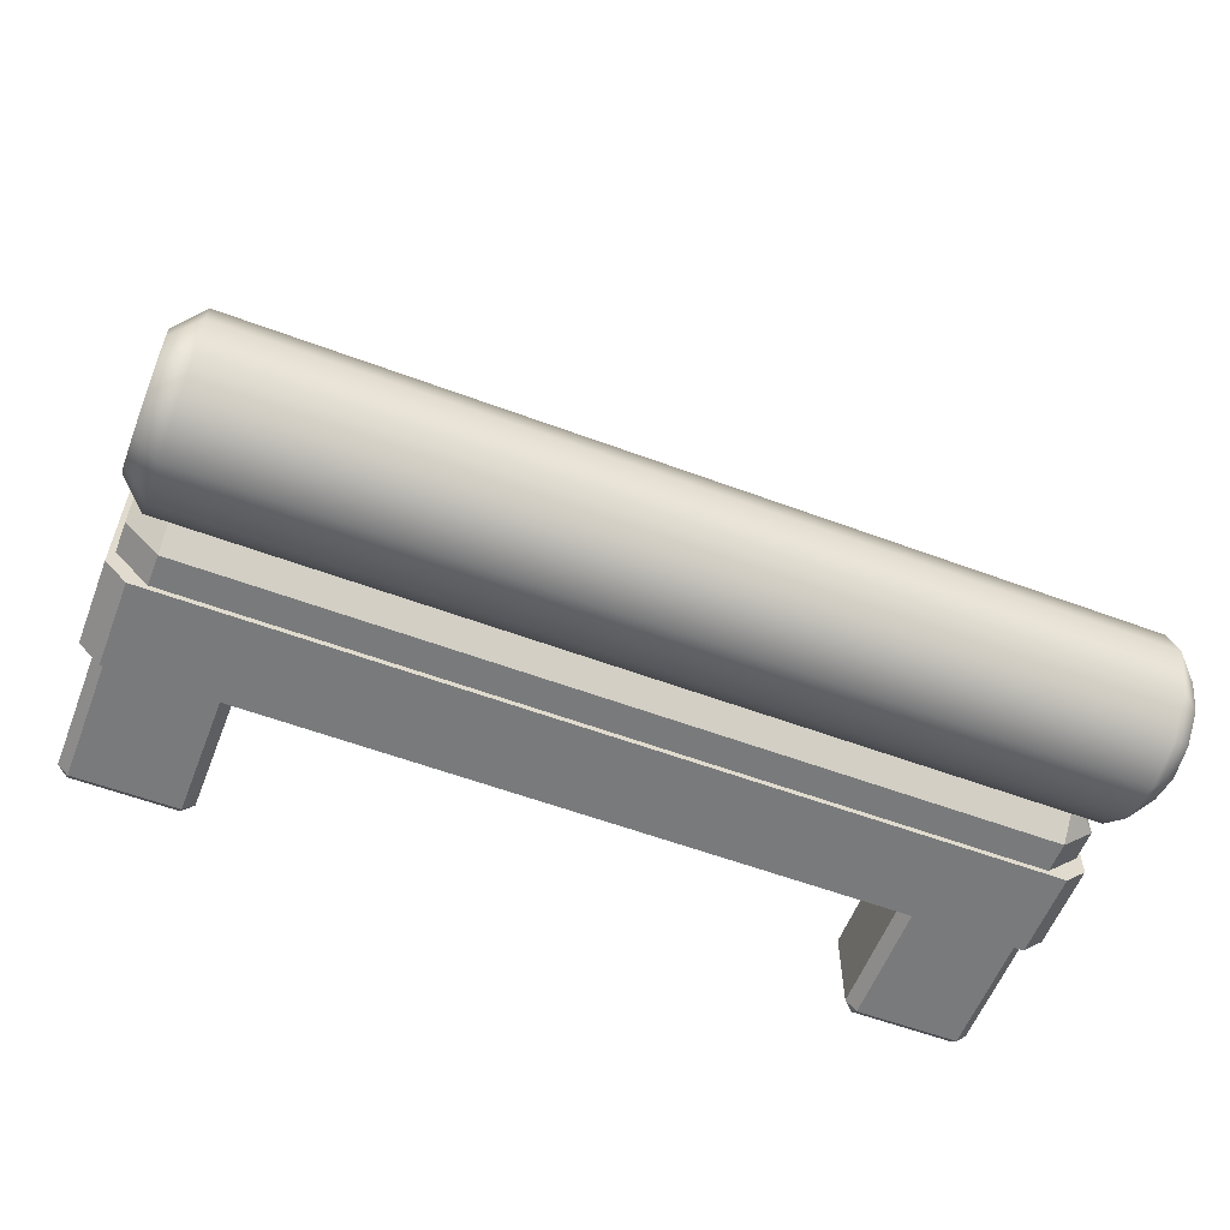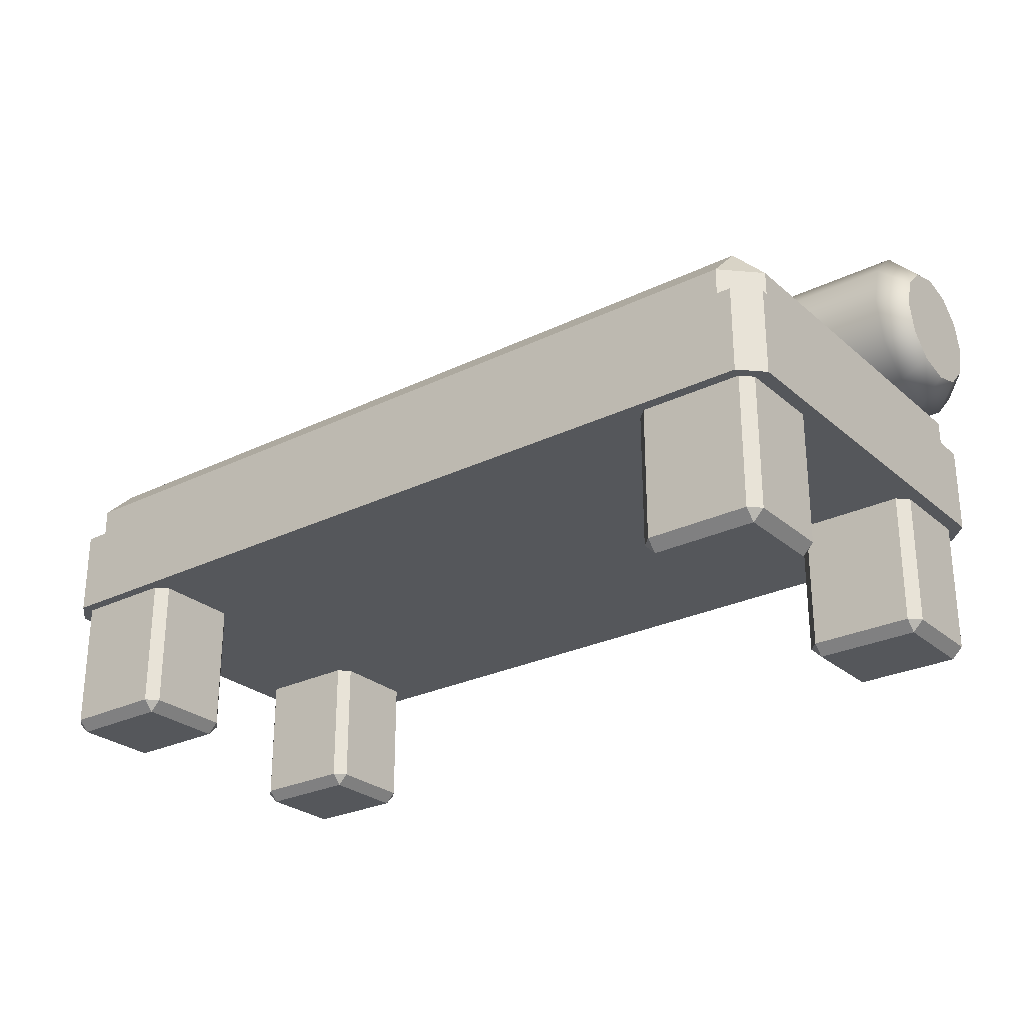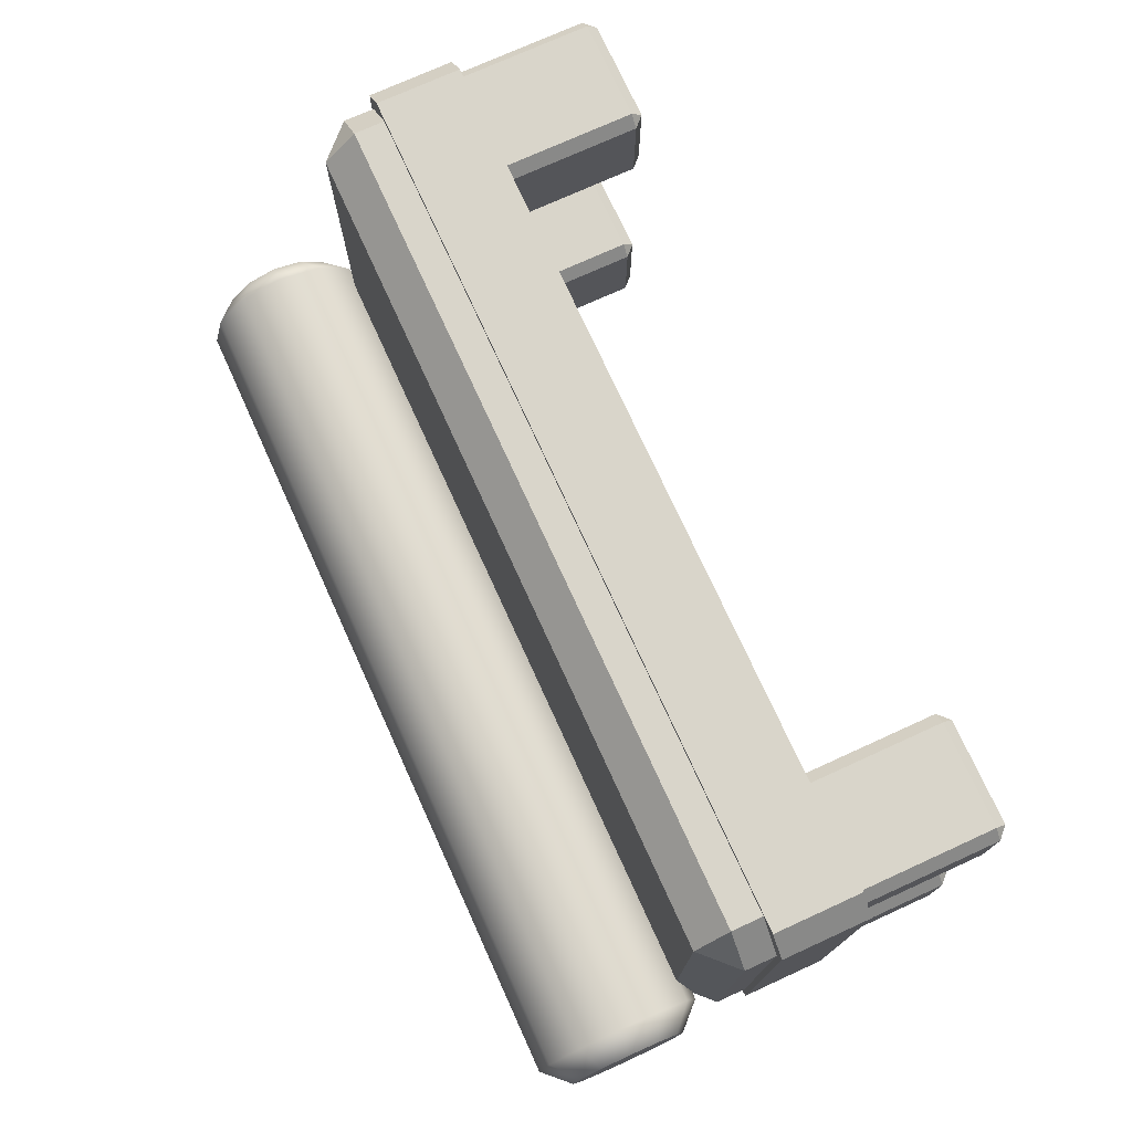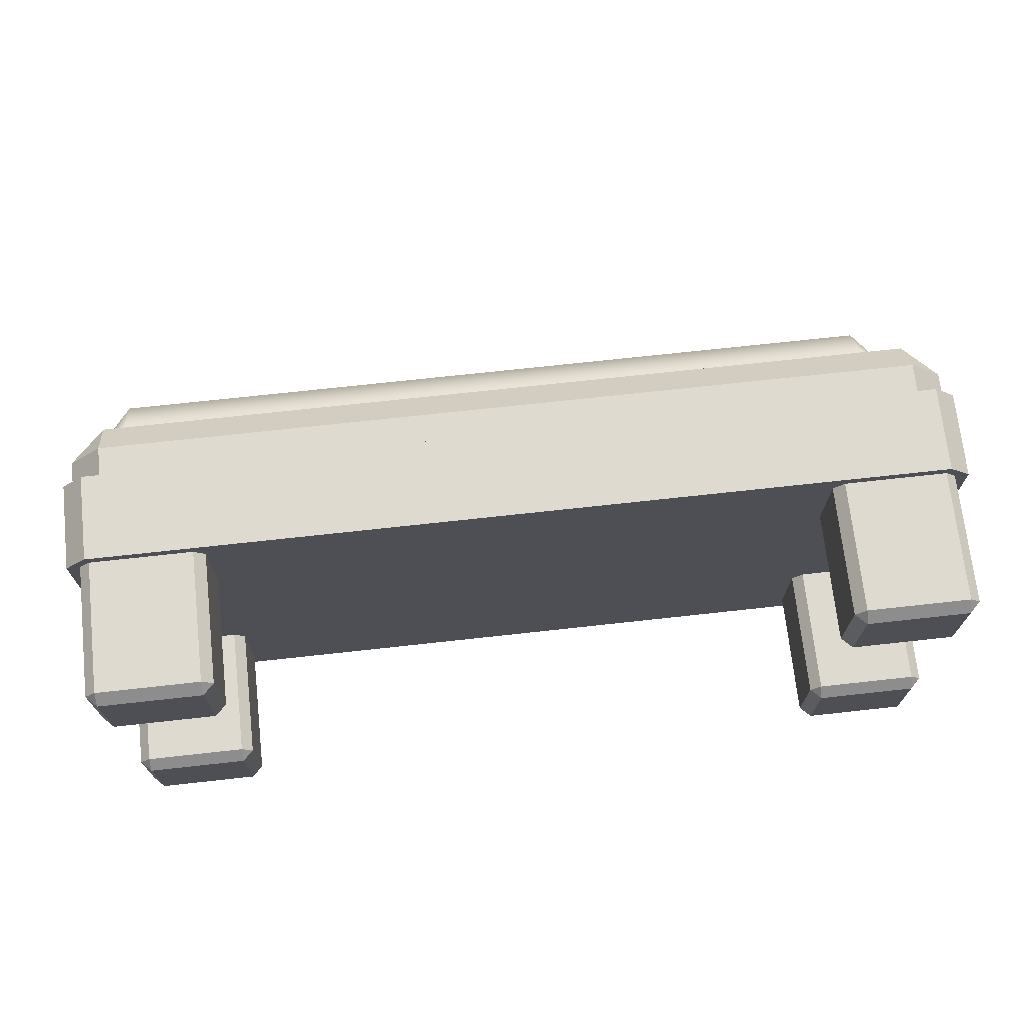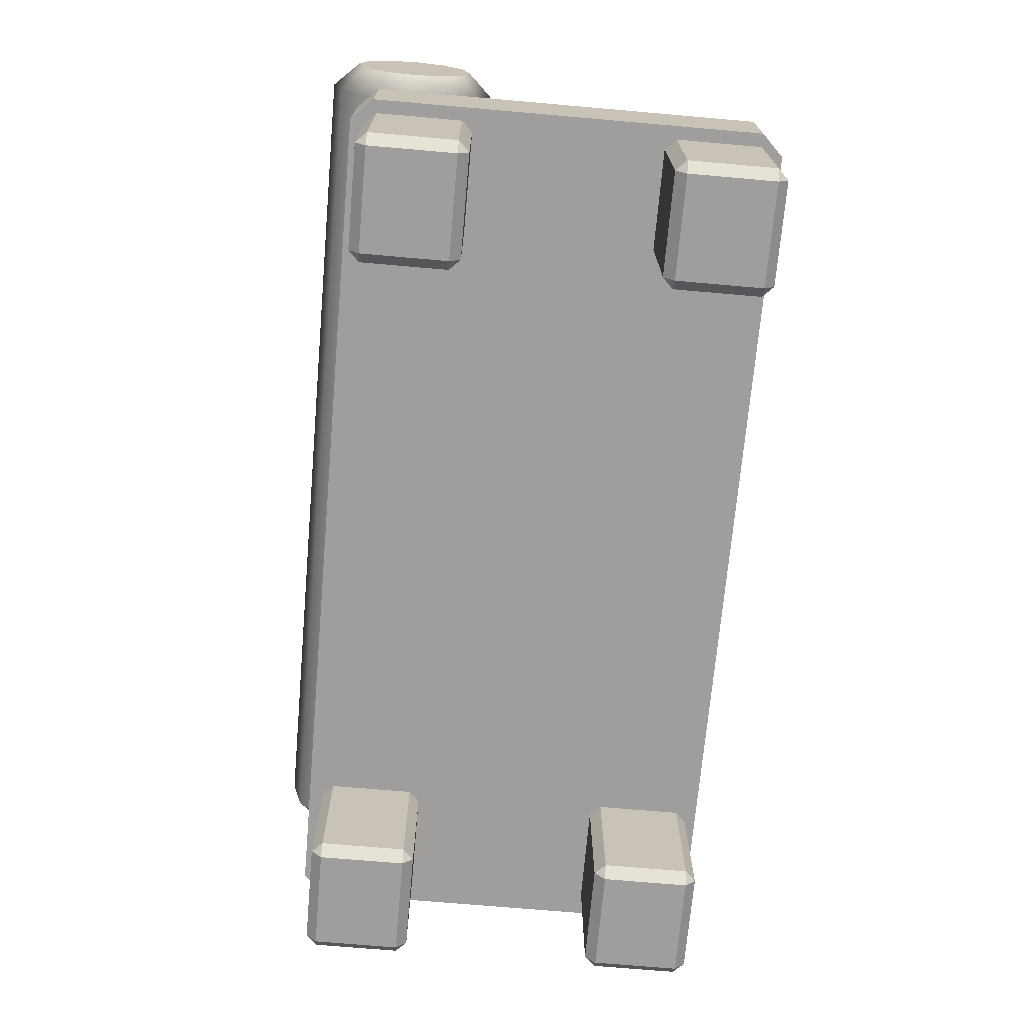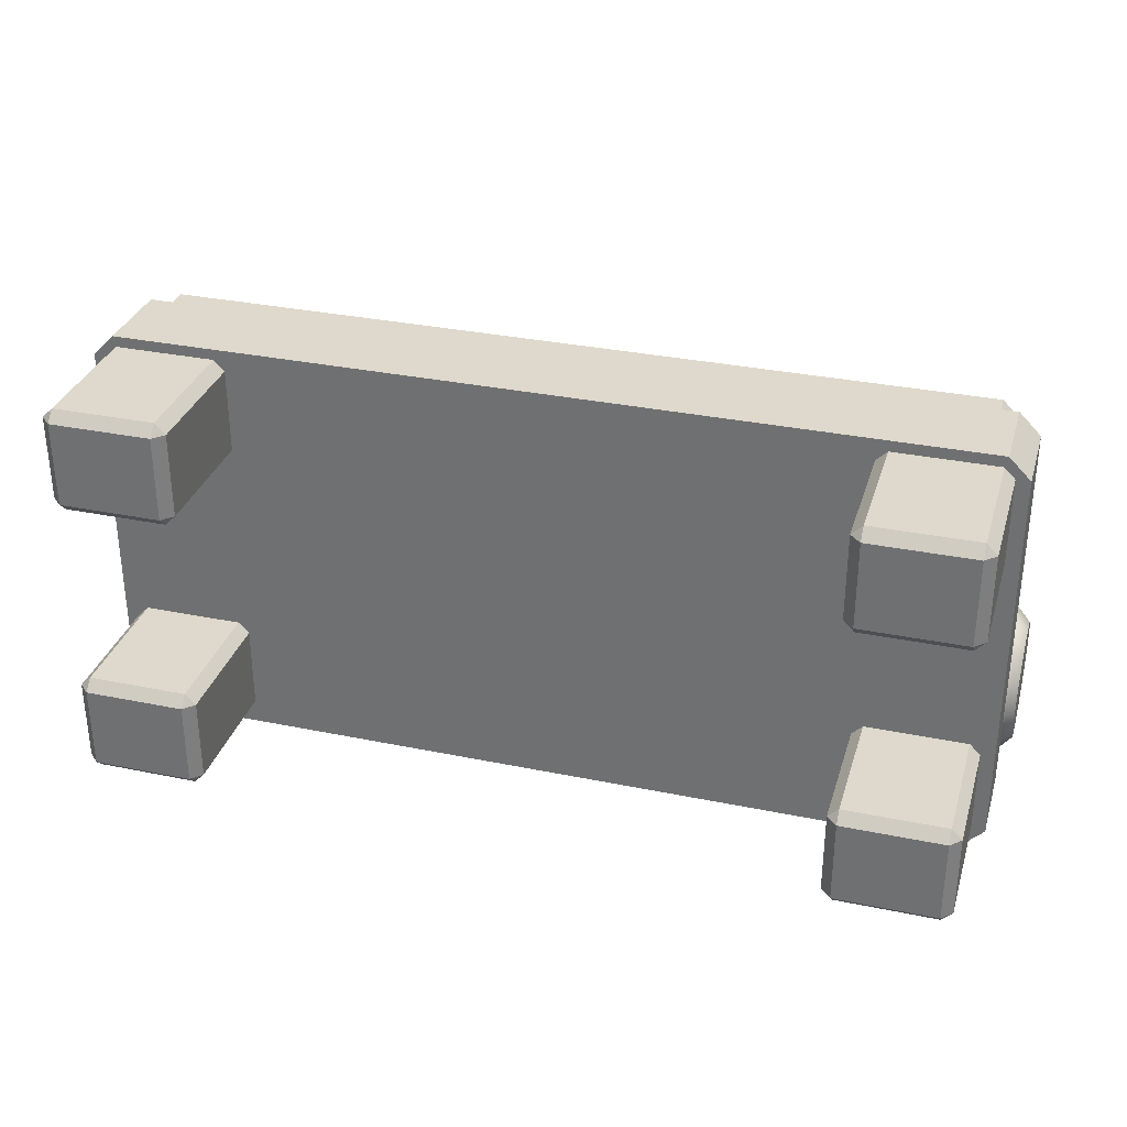
<metadata>
{"format":"obj","ext":"obj","renderer":"f3d","projection":"perspective","resolution":1024,"background":"white","views":[{"elev":-58.0,"azim":158.9,"up":"+Z"},{"elev":-26.9,"azim":37.3,"up":"+Y"},{"elev":74.4,"azim":-114.5,"up":"+Z"},{"elev":70.8,"azim":-6.3,"up":"+Z"},{"elev":-70.9,"azim":-95.0,"up":"+Y"},{"elev":32.1,"azim":16.1,"up":"+Z"}]}
</metadata>
<code>
v -3.53 -0 -1.898
v -3.53 0.1171 -2.015
v -3.413 0.1171 -1.898
v -4.76 0.1171 -1.898
v -4.643 0.1171 -2.015
v -4.643 -0 -1.898
v -3.413 0.1171 -0.9605
v -3.53 0.1171 -0.8433
v -3.53 -0 -0.9605
v -4.643 -0 -0.9605
v -4.643 0.1171 -0.8433
v -4.76 0.1171 -0.9605
v -3.413 1.641 -1.898
v -3.53 1.641 -2.015
v -4.643 1.641 -2.015
v -4.76 1.641 -1.898
v -3.53 1.641 -0.8433
v -3.413 1.641 -0.9605
v -4.76 1.641 -0.9605
v -4.643 1.641 -0.8433
v 4.638 -0 1.388
v 4.638 0.1171 1.271
v 4.755 0.1171 1.388
v 3.407 0.1171 1.388
v 3.524 0.1171 1.271
v 3.524 -0 1.388
v 4.755 0.1171 2.325
v 4.638 0.1171 2.442
v 4.638 -0 2.325
v 3.524 -0 2.325
v 3.524 0.1171 2.442
v 3.407 0.1171 2.325
v 4.755 1.641 1.388
v 4.638 1.641 1.271
v 3.524 1.641 1.271
v 3.407 1.641 1.388
v 4.638 1.641 2.442
v 4.755 1.641 2.325
v 3.407 1.641 2.325
v 3.524 1.641 2.442
v 4.638 -0 -1.898
v 4.638 0.1171 -2.015
v 4.755 0.1171 -1.898
v 3.407 0.1171 -1.898
v 3.524 0.1171 -2.015
v 3.524 -0 -1.898
v 4.755 0.1171 -0.9605
v 4.638 0.1171 -0.8433
v 4.638 -0 -0.9605
v 3.524 -0 -0.9605
v 3.524 0.1171 -0.8433
v 3.407 0.1171 -0.9605
v 4.755 1.641 -1.898
v 4.638 1.641 -2.015
v 3.524 1.641 -2.015
v 3.407 1.641 -1.898
v 4.638 1.641 -0.8433
v 4.755 1.641 -0.9605
v 3.407 1.641 -0.9605
v 3.524 1.641 -0.8433
v -3.53 -0 1.388
v -3.53 0.1171 1.271
v -3.413 0.1171 1.388
v -4.76 0.1171 1.388
v -4.643 0.1171 1.271
v -4.643 -0 1.388
v -3.413 0.1171 2.325
v -3.53 0.1171 2.442
v -3.53 -0 2.325
v -4.643 -0 2.325
v -4.643 0.1171 2.442
v -4.76 0.1171 2.325
v -3.413 1.641 1.388
v -3.53 1.641 1.271
v -4.643 1.641 1.271
v -4.76 1.641 1.388
v -3.53 1.641 2.442
v -3.413 1.641 2.325
v -4.76 1.641 2.325
v -4.643 1.641 2.442
v 4.843 2.828 -1.75
v 4.48 2.828 -2.113
v 4.48 3.191 -1.75
v -4.48 3.191 -1.75
v -4.48 2.828 -2.113
v -4.843 2.828 -1.75
v 4.843 2.828 2.136
v 4.48 3.191 2.136
v 4.48 2.828 2.499
v -4.48 2.828 2.499
v -4.48 3.191 2.136
v -4.843 2.828 2.136
v 4.843 2.306 -1.75
v 4.48 2.306 -2.113
v -4.843 2.306 -1.75
v -4.48 2.306 -2.113
v 4.843 2.306 2.136
v 4.48 2.306 2.499
v -4.843 2.306 2.136
v -4.48 2.306 2.499
v 4.906 1.553 -1.939
v 4.669 1.553 -2.176
v 4.906 2.492 -1.939
v 4.669 2.492 -2.176
v -4.906 1.553 -1.939
v -4.669 1.553 -2.176
v -4.906 2.492 -1.939
v -4.669 2.492 -2.176
v 4.906 2.492 2.325
v 4.669 2.492 2.562
v 4.906 1.553 2.325
v 4.669 1.553 2.562
v -4.669 2.492 2.562
v -4.906 2.492 2.325
v -4.906 1.553 2.325
v -4.669 1.553 2.562
v -4.993 3.995 -1.613
v 4.993 3.995 -1.613
v -4.719 4.817 -1.139
v -4.993 4.571 -1.281
v -4.719 4.47 -0.7918
v -4.993 4.328 -1.038
v -4.719 3.995 -0.6647
v -4.993 3.995 -0.9493
v -4.719 3.521 -0.7918
v -4.993 3.663 -1.038
v -4.719 3.174 -1.139
v -4.993 3.42 -1.281
v -4.719 3.047 -1.613
v -4.993 3.331 -1.613
v -4.719 3.174 -2.088
v -4.993 3.42 -1.946
v -4.719 3.521 -2.435
v -4.993 3.663 -2.189
v -4.719 3.995 -2.562
v -4.993 3.995 -2.278
v -4.719 4.47 -2.435
v -4.993 4.328 -2.189
v -4.719 4.817 -2.088
v -4.993 4.571 -1.946
v -4.719 4.944 -1.613
v -4.993 4.66 -1.613
v 4.719 4.817 -1.139
v 4.993 4.571 -1.281
v 4.719 4.47 -0.7918
v 4.993 4.328 -1.038
v 4.719 3.995 -0.6647
v 4.993 3.995 -0.9493
v 4.719 3.521 -0.7918
v 4.993 3.663 -1.038
v 4.719 3.174 -1.139
v 4.993 3.42 -1.281
v 4.719 3.047 -1.613
v 4.993 3.331 -1.613
v 4.719 3.174 -2.088
v 4.993 3.42 -1.946
v 4.719 3.521 -2.435
v 4.993 3.663 -2.189
v 4.719 3.995 -2.562
v 4.993 3.995 -2.278
v 4.719 4.47 -2.435
v 4.993 4.328 -2.189
v 4.719 4.817 -2.088
v 4.993 4.571 -1.946
v 4.719 4.944 -1.613
v 4.993 4.66 -1.613
f 1 3 7 9
f 2 1 6 5
f 3 2 14 13
f 4 6 10 12
f 5 4 16 15
f 8 7 18 17
f 9 8 11 10
f 12 11 20 19
f 2 5 15 14
f 8 17 20 11
f 9 10 6 1
f 4 12 19 16
f 7 3 13 18
f 1 2 3
f 4 5 6
f 7 8 9
f 10 11 12
f 21 23 27 29
f 22 21 26 25
f 23 22 34 33
f 24 26 30 32
f 25 24 36 35
f 28 27 38 37
f 29 28 31 30
f 32 31 40 39
f 22 25 35 34
f 28 37 40 31
f 29 30 26 21
f 24 32 39 36
f 27 23 33 38
f 21 22 23
f 24 25 26
f 27 28 29
f 30 31 32
f 41 43 47 49
f 42 41 46 45
f 43 42 54 53
f 44 46 50 52
f 45 44 56 55
f 48 47 58 57
f 49 48 51 50
f 52 51 60 59
f 42 45 55 54
f 48 57 60 51
f 49 50 46 41
f 44 52 59 56
f 47 43 53 58
f 41 42 43
f 44 45 46
f 47 48 49
f 50 51 52
f 61 63 67 69
f 62 61 66 65
f 63 62 74 73
f 64 66 70 72
f 65 64 76 75
f 68 67 78 77
f 69 68 71 70
f 72 71 80 79
f 62 65 75 74
f 68 77 80 71
f 69 70 66 61
f 64 72 79 76
f 67 63 73 78
f 61 62 63
f 64 65 66
f 67 68 69
f 70 71 72
f 81 83 88 87
f 82 81 93 94
f 83 82 85 84
f 84 86 92 91
f 86 85 96 95
f 87 89 98 97
f 89 88 91 90
f 90 92 99 100
f 82 94 96 85
f 83 84 91 88
f 89 90 100 98
f 86 95 99 92
f 87 97 93 81
f 81 82 83
f 84 85 86
f 87 88 89
f 90 91 92
f 104 102 106 108
f 112 110 113 116
f 107 105 115 114
f 109 111 101 103
f 103 104 110 109
f 106 116 115 105
f 101 102 104 103
f 106 105 107 108
f 109 110 112 111
f 113 114 115 116
f 111 112 102 101
f 102 112 116 106
f 113 108 107 114
f 110 104 108 113
f 119 120 122 121
f 120 119 141 142
f 121 122 124 123
f 123 124 126 125
f 125 126 128 127
f 127 128 130 129
f 129 130 132 131
f 131 132 134 133
f 133 134 136 135
f 135 136 138 137
f 137 138 140 139
f 139 140 142 141
f 143 144 166 165
f 144 143 145 146
f 146 145 147 148
f 148 147 149 150
f 150 149 151 152
f 152 151 153 154
f 154 153 155 156
f 156 155 157 158
f 158 157 159 160
f 160 159 161 162
f 162 161 163 164
f 164 163 165 166
f 119 121 145 143
f 121 123 147 145
f 123 125 149 147
f 125 127 151 149
f 127 129 153 151
f 129 131 155 153
f 131 133 157 155
f 133 135 159 157
f 135 137 161 159
f 137 139 163 161
f 139 141 165 163
f 141 119 143 165
f 122 120 117
f 124 122 117
f 126 124 117
f 128 126 117
f 130 128 117
f 132 130 117
f 134 132 117
f 136 134 117
f 138 136 117
f 140 138 117
f 142 140 117
f 120 142 117
f 144 146 118
f 146 148 118
f 148 150 118
f 150 152 118
f 152 154 118
f 154 156 118
f 156 158 118
f 158 160 118
f 160 162 118
f 162 164 118
f 164 166 118
f 166 144 118

</code>
